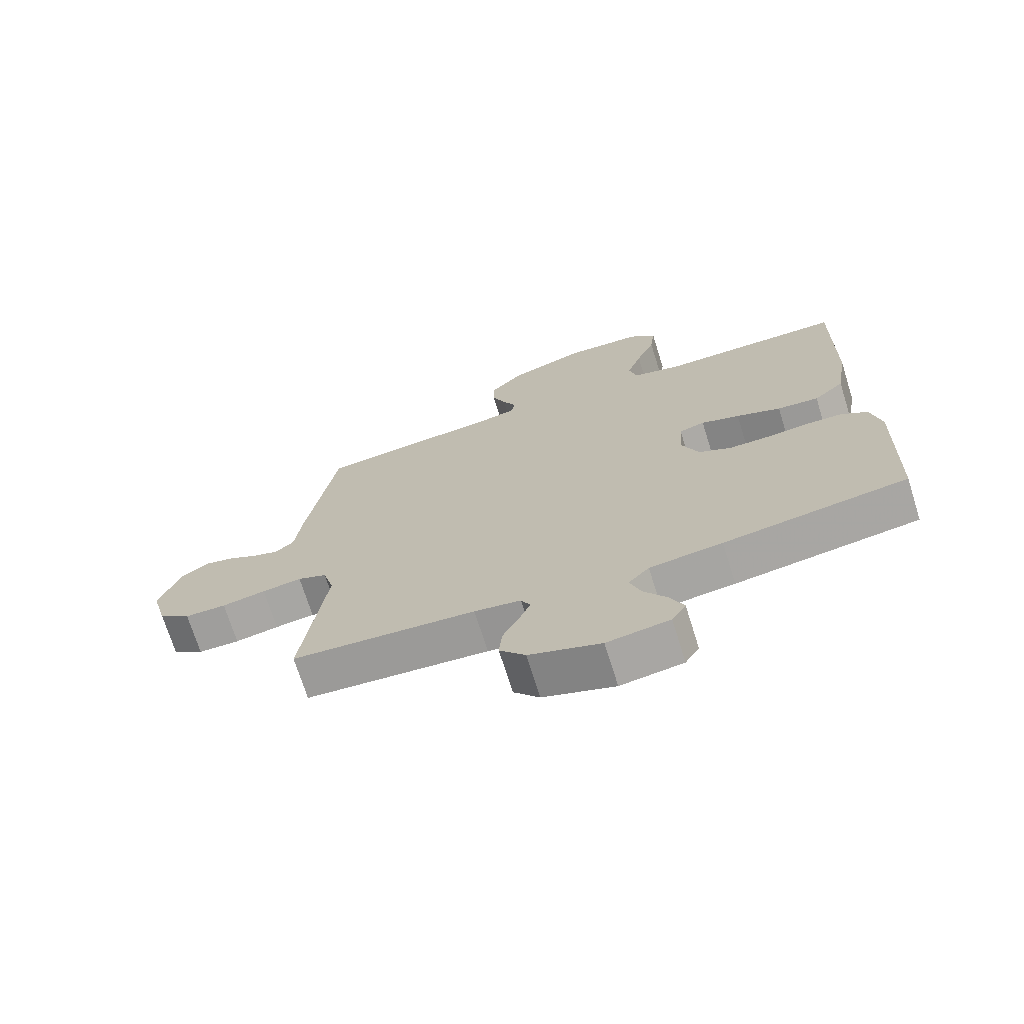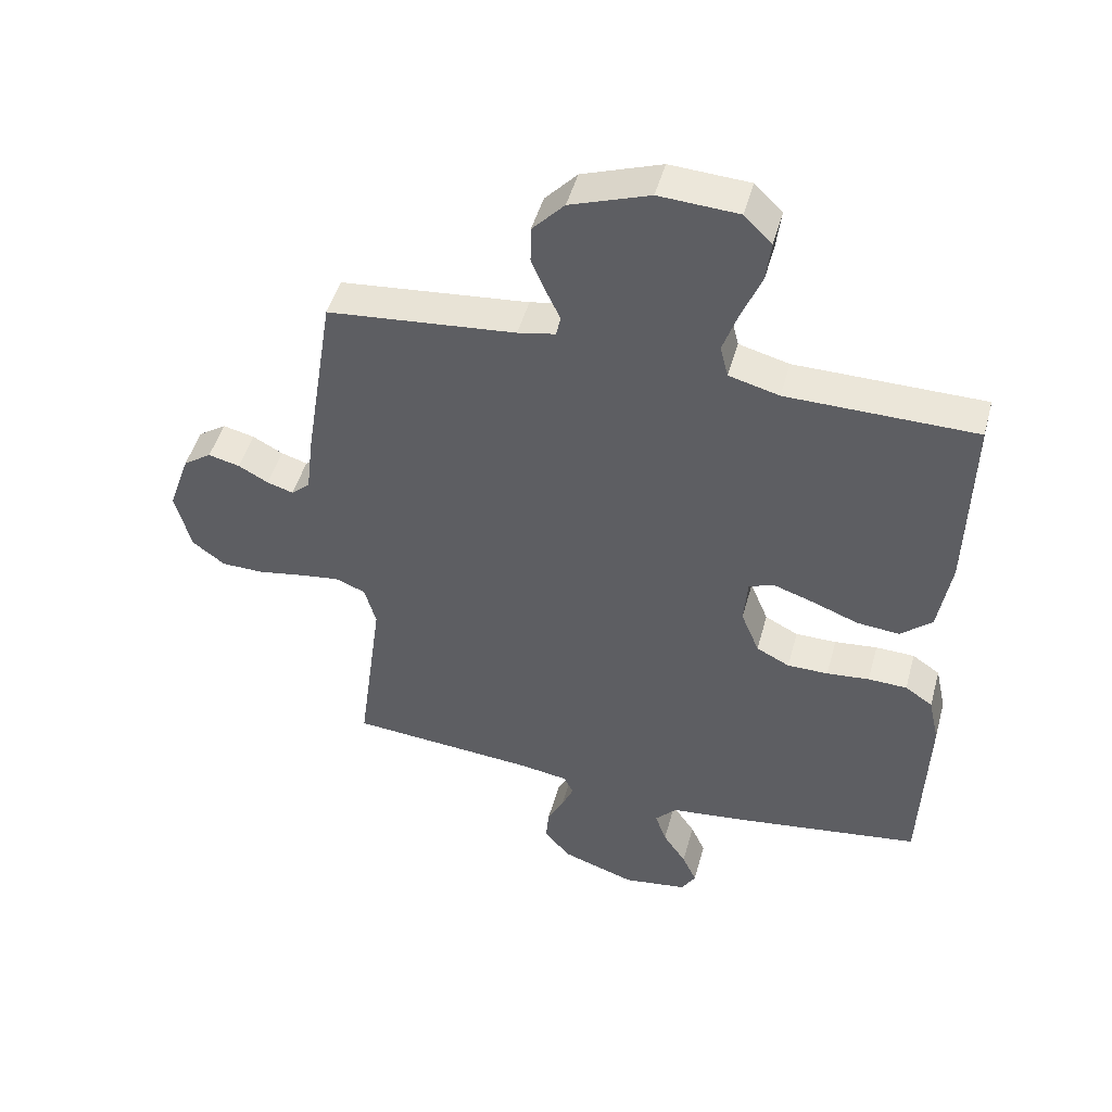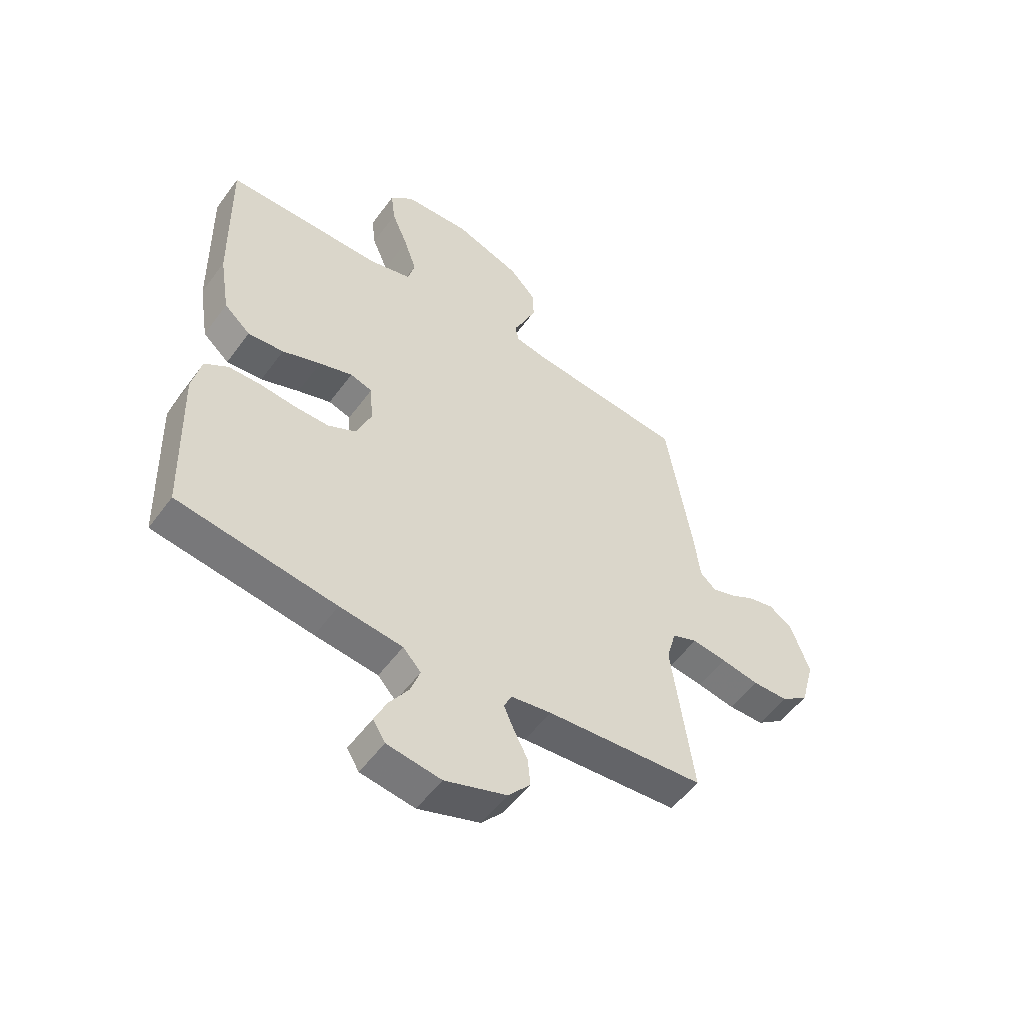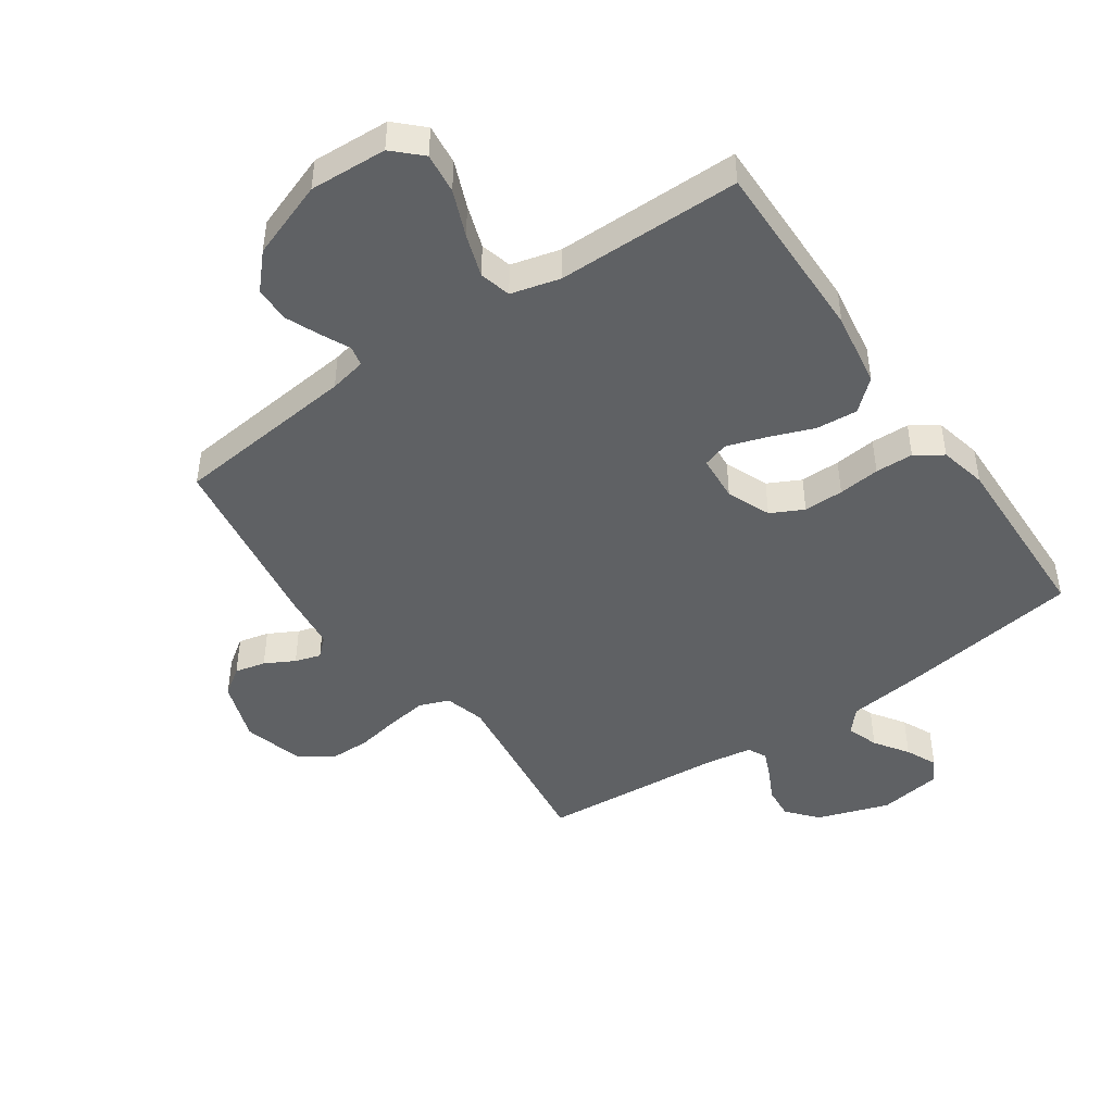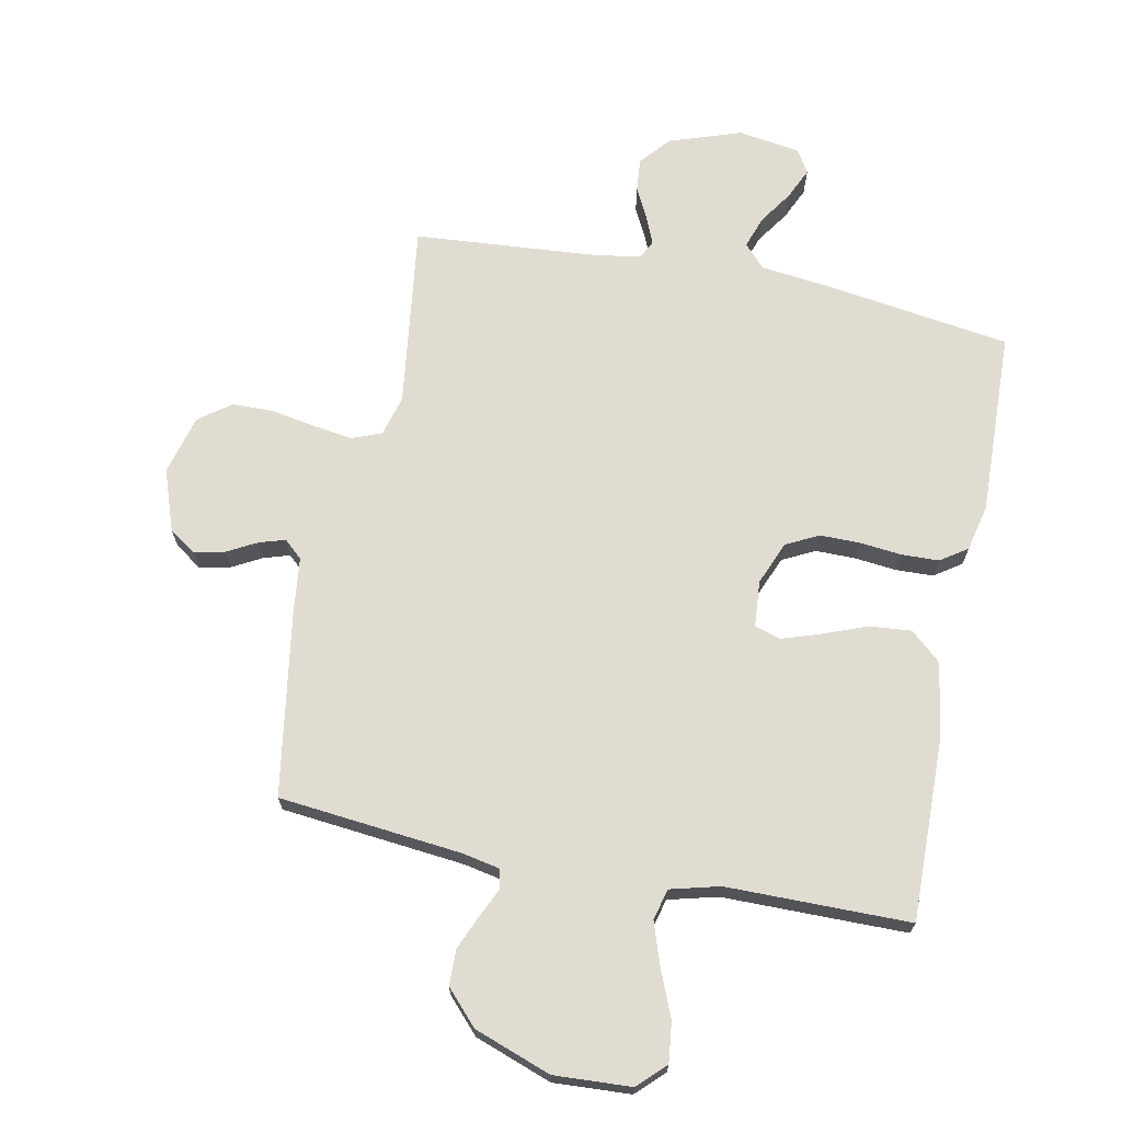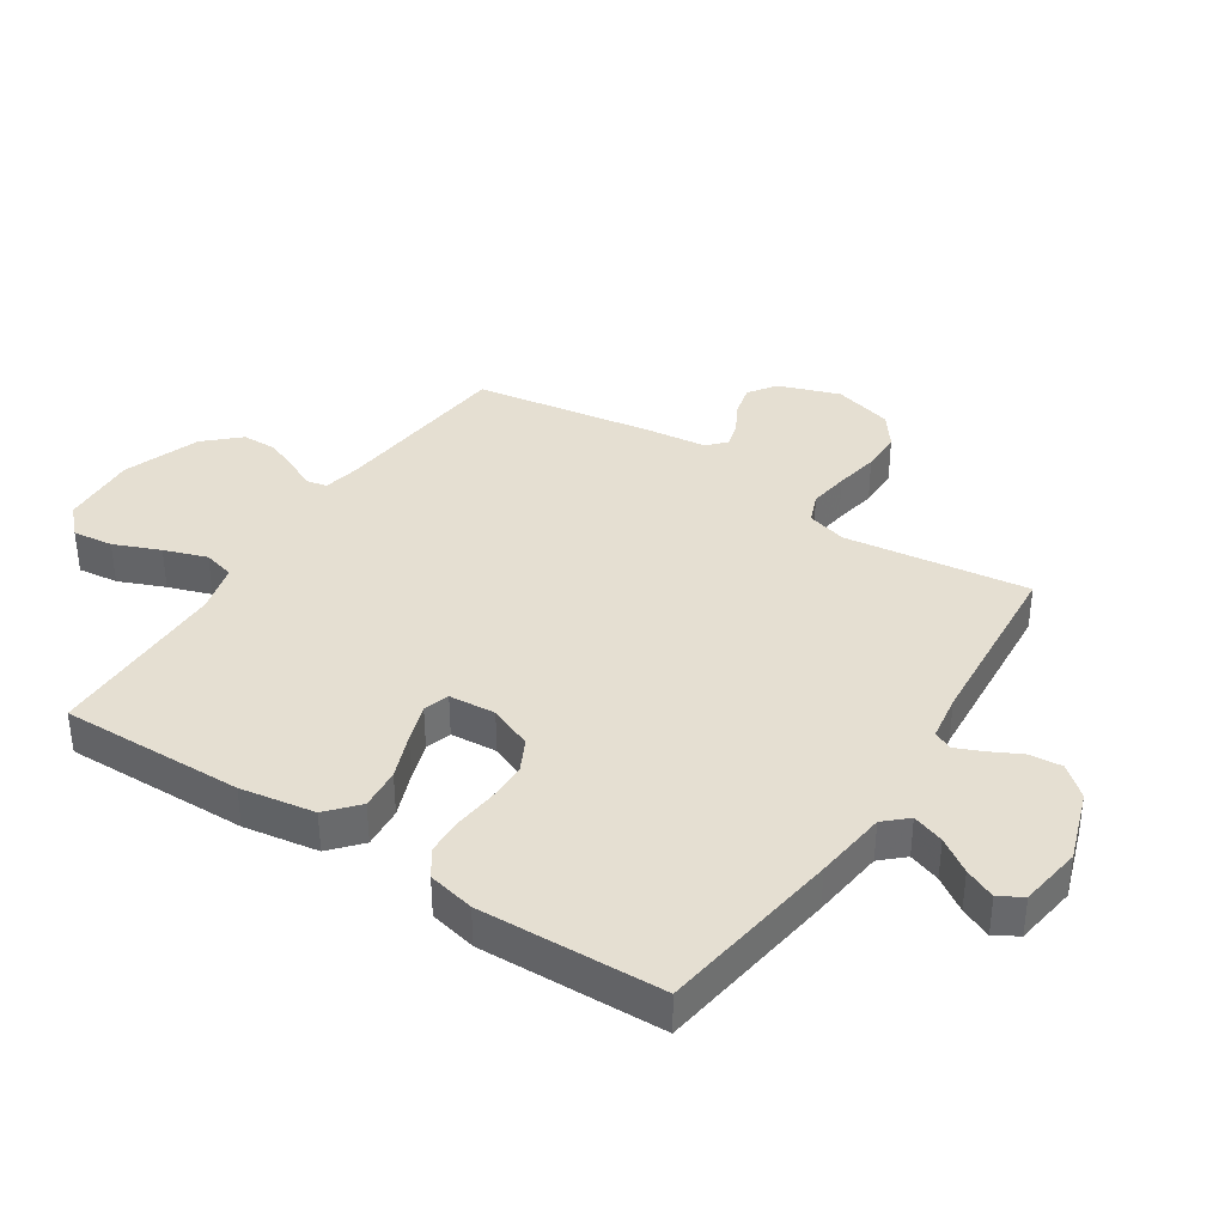
<metadata>
{"format":"obj","ext":"obj","renderer":"f3d","projection":"perspective","resolution":1024,"background":"white","views":[{"elev":-71.4,"azim":17.4,"up":"+Z"},{"elev":47.8,"azim":15.2,"up":"+Z"},{"elev":-53.7,"azim":144.5,"up":"+Z"},{"elev":-45.8,"azim":34.9,"up":"+Y"},{"elev":69.2,"azim":11.4,"up":"+Y"},{"elev":37.3,"azim":123.2,"up":"+Y"}]}
</metadata>
<code>
v -0.5 0.07 -0.5
v -0.46 0.07 -0.2
v -0.478 0.07 -0.134
v -0.526 0.07 -0.115
v -0.591 0.07 -0.124
v -0.663 0.07 -0.137
v -0.731 0.07 -0.136
v -0.783 0.07 -0.097
v -0.809 0.07 0
v -0.774 0.07 0.1
v -0.729 0.07 0.131
v -0.679 0.07 0.119
v -0.631 0.07 0.093
v -0.589 0.07 0.08
v -0.559 0.07 0.107
v -0.548 0.07 0.2
v -0.5 0.07 0.5
v -0.2 0.07 0.53
v -0.14 0.07 0.542
v -0.133 0.07 0.575
v -0.155 0.07 0.622
v -0.178 0.07 0.677
v -0.177 0.07 0.735
v -0.126 0.07 0.79
v 0 0.07 0.835
v 0.126 0.07 0.828
v 0.17 0.07 0.785
v 0.162 0.07 0.719
v 0.131 0.07 0.644
v 0.107 0.07 0.574
v 0.12 0.07 0.523
v 0.2 0.07 0.502
v 0.5 0.07 0.5
v 0.494 0.07 0.2
v 0.474 0.07 0.078
v 0.424 0.07 0.034
v 0.356 0.07 0.04
v 0.283 0.07 0.068
v 0.22 0.07 0.089
v 0.178 0.07 0.076
v 0.172 0.07 0
v 0.201 0.07 -0.071
v 0.254 0.07 -0.098
v 0.319 0.07 -0.098
v 0.387 0.07 -0.091
v 0.449 0.07 -0.093
v 0.493 0.07 -0.123
v 0.51 0.07 -0.2
v 0.5 0.07 -0.5
v 0.2 0.07 -0.543
v 0.081 0.07 -0.557
v 0.047 0.07 -0.594
v 0.065 0.07 -0.646
v 0.102 0.07 -0.701
v 0.125 0.07 -0.752
v 0.102 0.07 -0.79
v 0 0.07 -0.805
v -0.117 0.07 -0.765
v -0.159 0.07 -0.716
v -0.154 0.07 -0.662
v -0.128 0.07 -0.611
v -0.109 0.07 -0.567
v -0.124 0.07 -0.536
v -0.2 0.07 -0.524
v -0.5 0 -0.5
v -0.46 0 -0.2
v -0.478 0 -0.134
v -0.526 0 -0.115
v -0.591 0 -0.124
v -0.663 0 -0.137
v -0.731 0 -0.136
v -0.783 0 -0.097
v -0.809 0 0
v -0.774 0 0.1
v -0.729 0 0.131
v -0.679 0 0.119
v -0.631 0 0.093
v -0.589 0 0.08
v -0.559 0 0.107
v -0.548 0 0.2
v -0.5 0 0.5
v -0.2 0 0.53
v -0.14 0 0.542
v -0.133 0 0.575
v -0.155 0 0.622
v -0.178 0 0.677
v -0.177 0 0.735
v -0.126 0 0.79
v 0 0 0.835
v 0.126 0 0.828
v 0.17 0 0.785
v 0.162 0 0.719
v 0.131 0 0.644
v 0.107 0 0.574
v 0.12 0 0.523
v 0.2 0 0.502
v 0.5 0 0.5
v 0.494 0 0.2
v 0.474 0 0.078
v 0.424 0 0.034
v 0.356 0 0.04
v 0.283 0 0.068
v 0.22 0 0.089
v 0.178 0 0.076
v 0.172 0 0
v 0.201 0 -0.071
v 0.254 0 -0.098
v 0.319 0 -0.098
v 0.387 0 -0.091
v 0.449 0 -0.093
v 0.493 0 -0.123
v 0.51 0 -0.2
v 0.5 0 -0.5
v 0.2 0 -0.543
v 0.081 0 -0.557
v 0.047 0 -0.594
v 0.065 0 -0.646
v 0.102 0 -0.701
v 0.125 0 -0.752
v 0.102 0 -0.79
v 0 0 -0.805
v -0.117 0 -0.765
v -0.159 0 -0.716
v -0.154 0 -0.662
v -0.128 0 -0.611
v -0.109 0 -0.567
v -0.124 0 -0.536
v -0.2 0 -0.524
f 59 60 61
f 58 59 61
f 57 58 61
f 56 57 61
f 55 56 61
f 54 55 61
f 53 54 61
f 52 53 61 62
f 51 52 62 63
f 51 63 64
f 50 51 64
f 49 50 64
f 48 49 64
f 47 48 64
f 46 47 64
f 45 46 64
f 44 45 64
f 36 37 38
f 35 36 38
f 34 35 38
f 33 34 38
f 32 33 38
f 31 32 38 39
f 30 31 39 40
f 27 28 29
f 26 27 29
f 25 26 29
f 24 25 29
f 23 24 29
f 22 23 29
f 21 22 29
f 20 21 29
f 19 20 29 30
f 30 40 41
f 19 30 41
f 18 19 41
f 18 41 42
f 17 18 42
f 16 17 42
f 15 16 42
f 11 12 13
f 10 11 13
f 9 10 13
f 8 9 13
f 7 8 13
f 6 7 13
f 5 6 13
f 4 5 13 14
f 64 1 2
f 44 64 2
f 43 44 2
f 15 42 43
f 14 15 43
f 4 14 43
f 3 4 43
f 2 3 43
f 125 124 123
f 125 123 122
f 125 122 121
f 125 121 120
f 125 120 119
f 125 119 118
f 125 118 117
f 126 125 117 116
f 127 126 116 115
f 128 127 115
f 128 115 114
f 128 114 113
f 128 113 112
f 128 112 111
f 128 111 110
f 128 110 109
f 128 109 108
f 102 101 100
f 102 100 99
f 102 99 98
f 102 98 97
f 102 97 96
f 103 102 96 95
f 104 103 95 94
f 93 92 91
f 93 91 90
f 93 90 89
f 93 89 88
f 93 88 87
f 93 87 86
f 93 86 85
f 93 85 84
f 94 93 84 83
f 105 104 94
f 105 94 83
f 105 83 82
f 106 105 82
f 106 82 81
f 106 81 80
f 106 80 79
f 77 76 75
f 77 75 74
f 77 74 73
f 77 73 72
f 77 72 71
f 77 71 70
f 77 70 69
f 78 77 69 68
f 66 65 128
f 66 128 108
f 66 108 107
f 107 106 79
f 107 79 78
f 107 78 68
f 107 68 67
f 107 67 66
f 1 65 66 2
f 2 66 67 3
f 3 67 68 4
f 4 68 69 5
f 5 69 70 6
f 6 70 71 7
f 7 71 72 8
f 8 72 73 9
f 9 73 74 10
f 10 74 75 11
f 11 75 76 12
f 12 76 77 13
f 13 77 78 14
f 14 78 79 15
f 15 79 80 16
f 16 80 81 17
f 17 81 82 18
f 18 82 83 19
f 19 83 84 20
f 20 84 85 21
f 21 85 86 22
f 22 86 87 23
f 23 87 88 24
f 24 88 89 25
f 25 89 90 26
f 26 90 91 27
f 27 91 92 28
f 28 92 93 29
f 29 93 94 30
f 30 94 95 31
f 31 95 96 32
f 32 96 97 33
f 33 97 98 34
f 34 98 99 35
f 35 99 100 36
f 36 100 101 37
f 37 101 102 38
f 38 102 103 39
f 39 103 104 40
f 40 104 105 41
f 41 105 106 42
f 42 106 107 43
f 43 107 108 44
f 44 108 109 45
f 45 109 110 46
f 46 110 111 47
f 47 111 112 48
f 48 112 113 49
f 49 113 114 50
f 50 114 115 51
f 51 115 116 52
f 52 116 117 53
f 53 117 118 54
f 54 118 119 55
f 55 119 120 56
f 56 120 121 57
f 57 121 122 58
f 58 122 123 59
f 59 123 124 60
f 60 124 125 61
f 61 125 126 62
f 62 126 127 63
f 63 127 128 64
f 64 128 65 1

</code>
